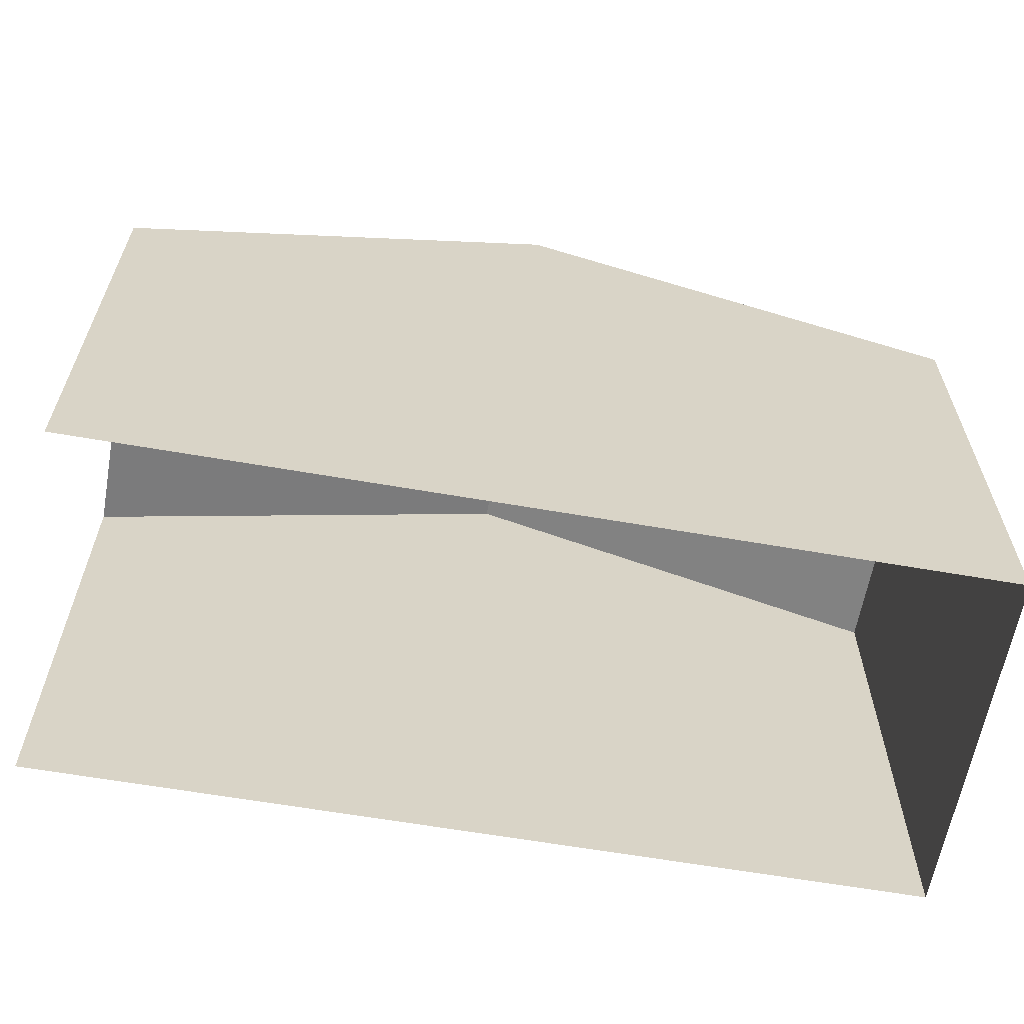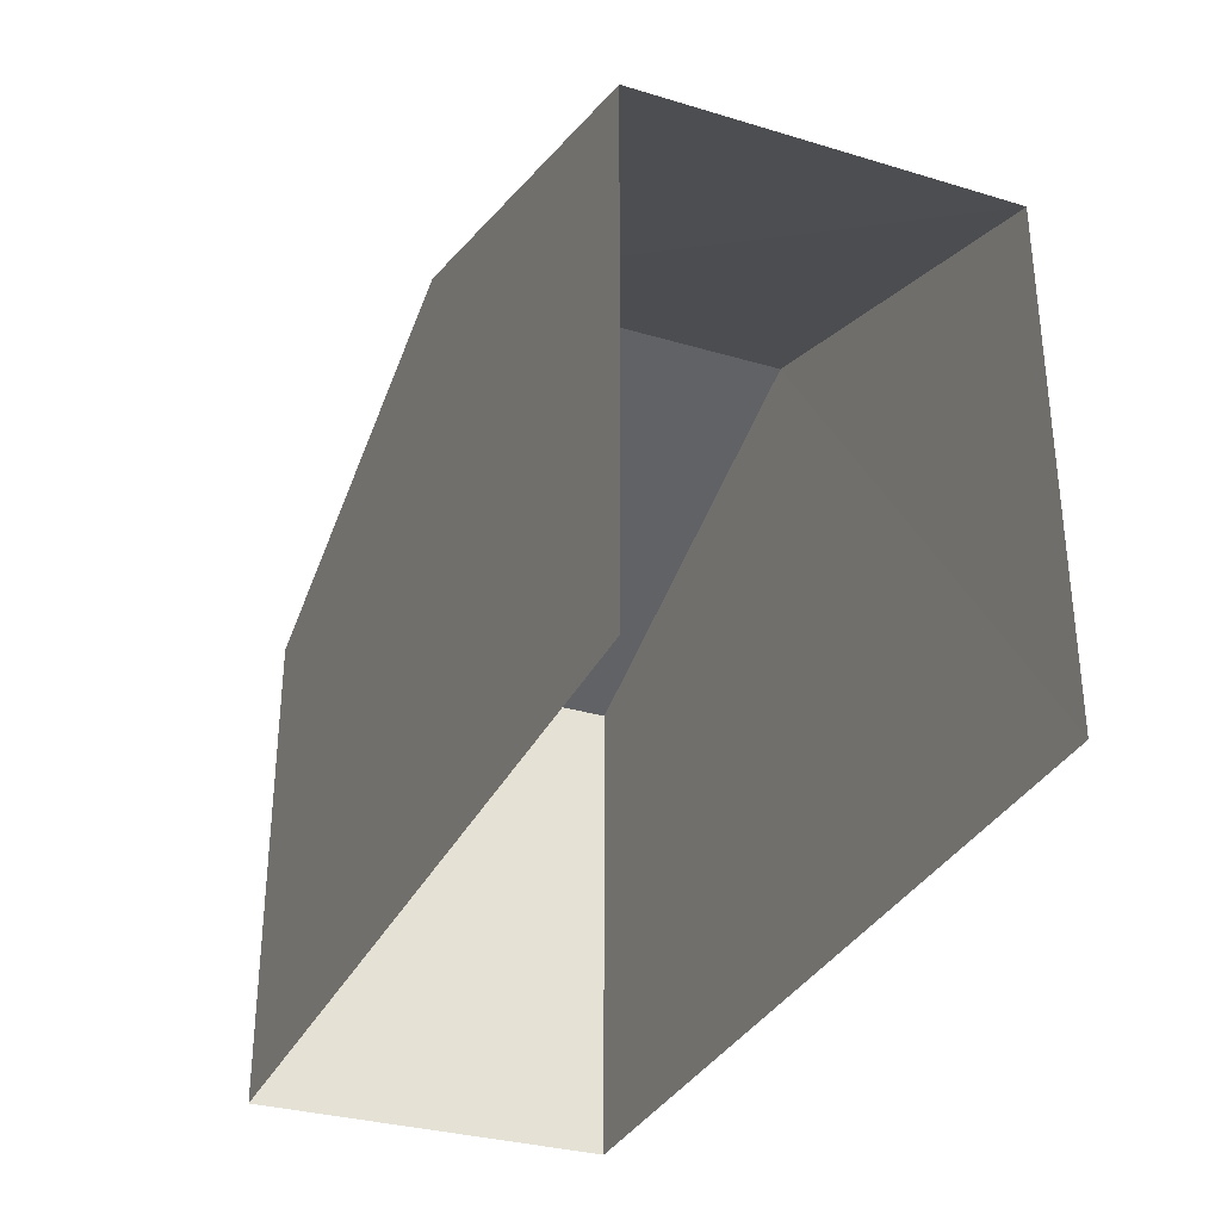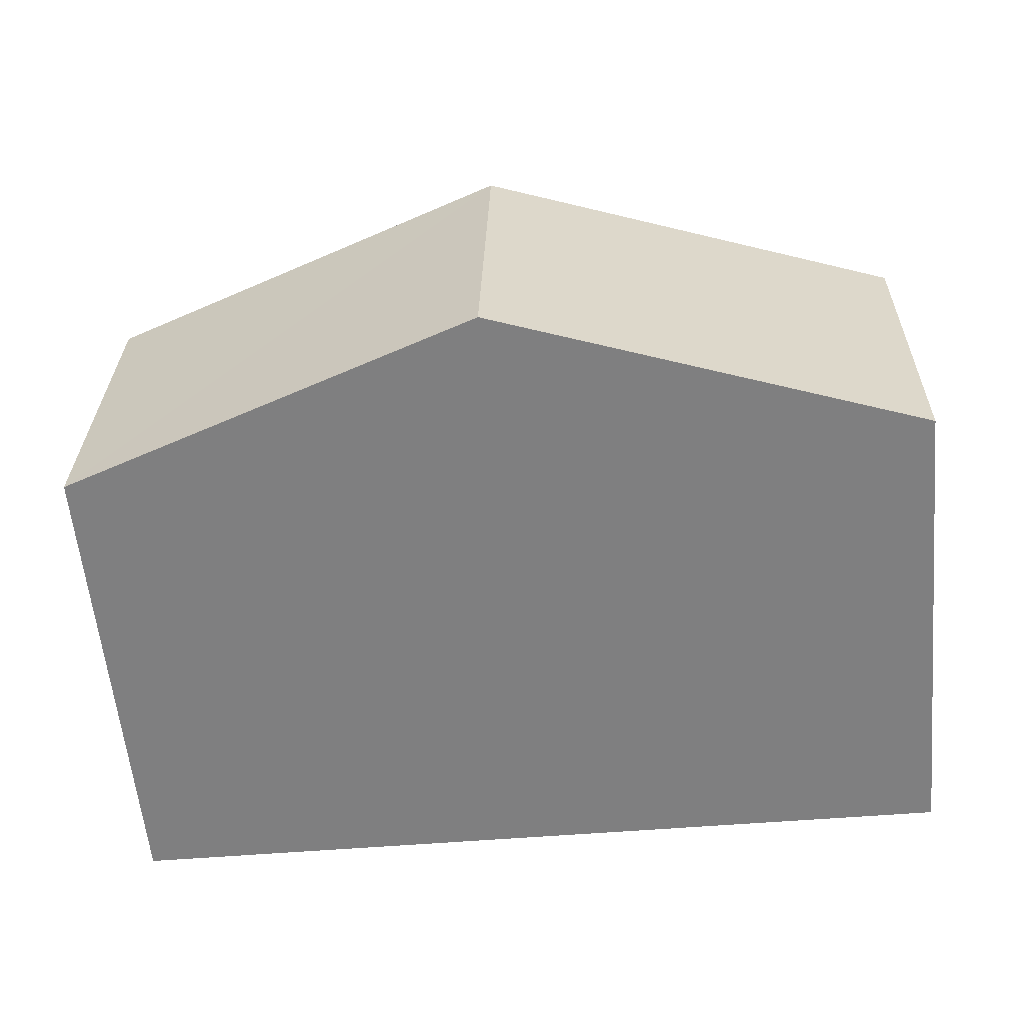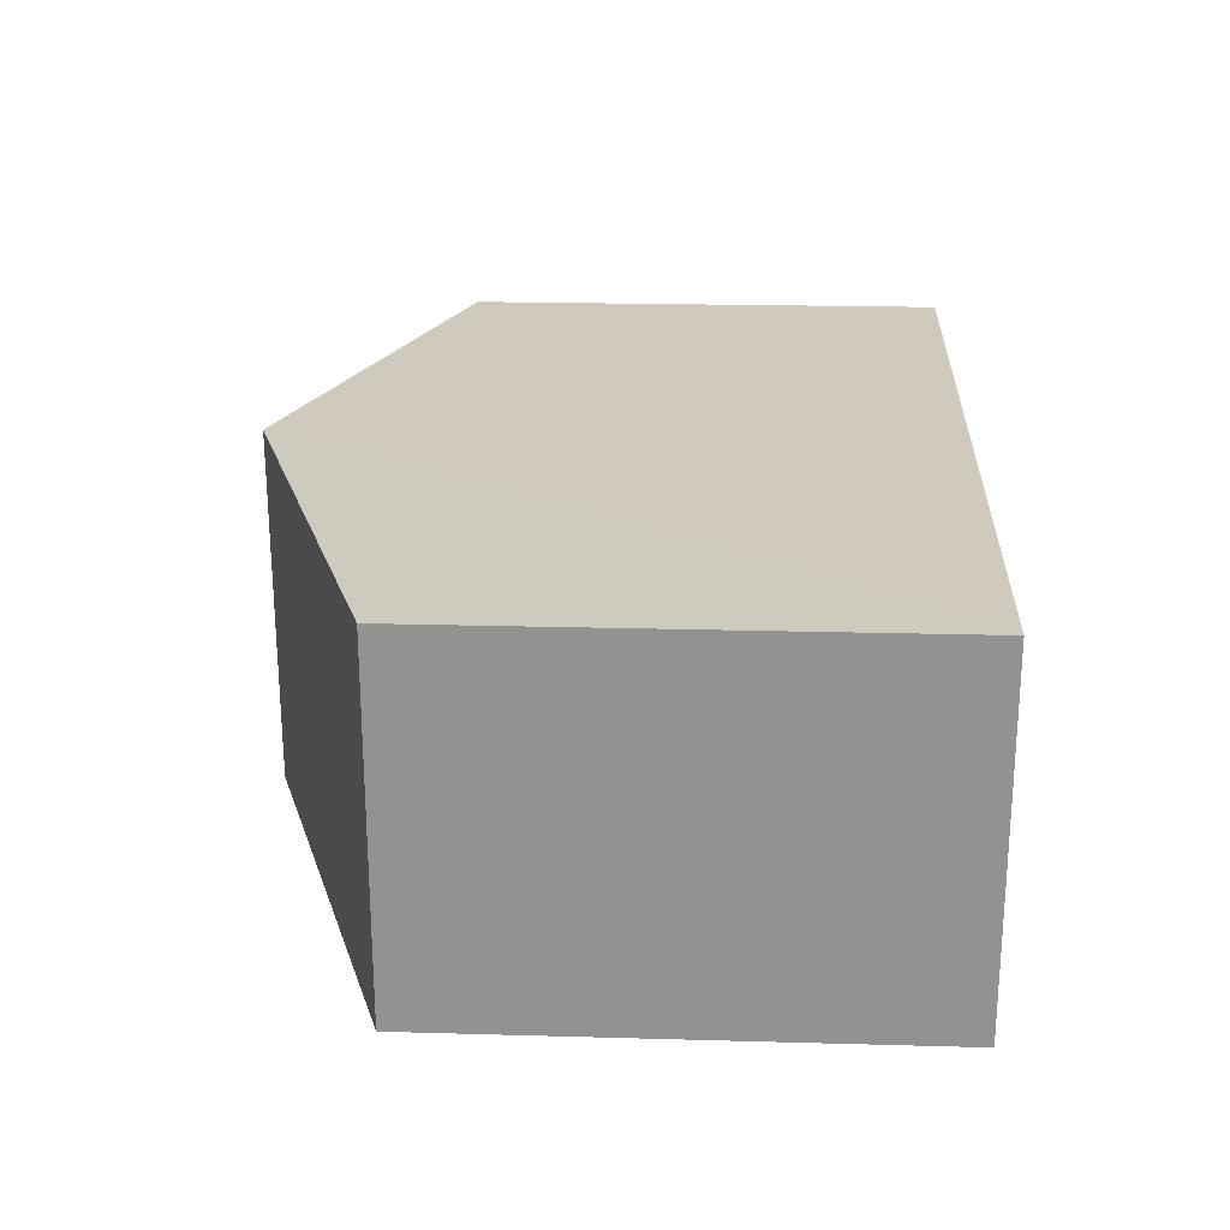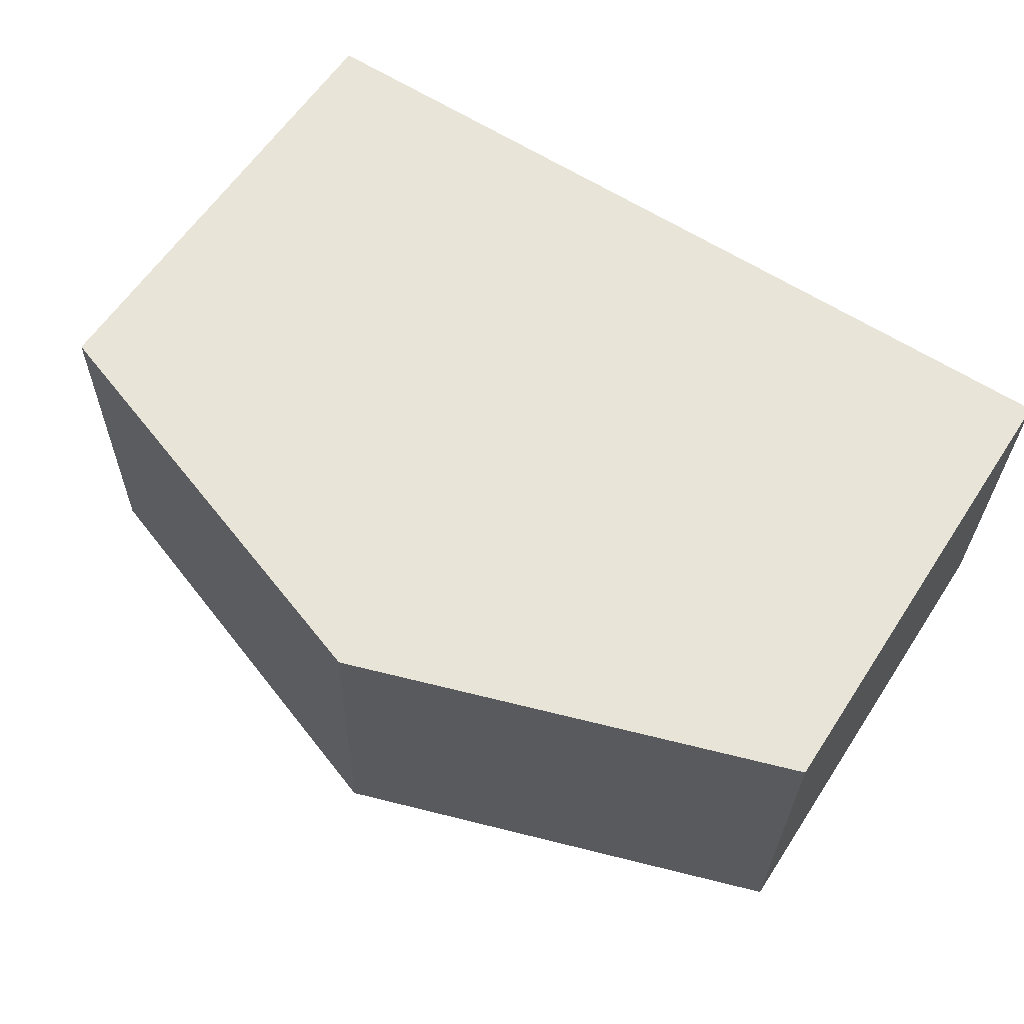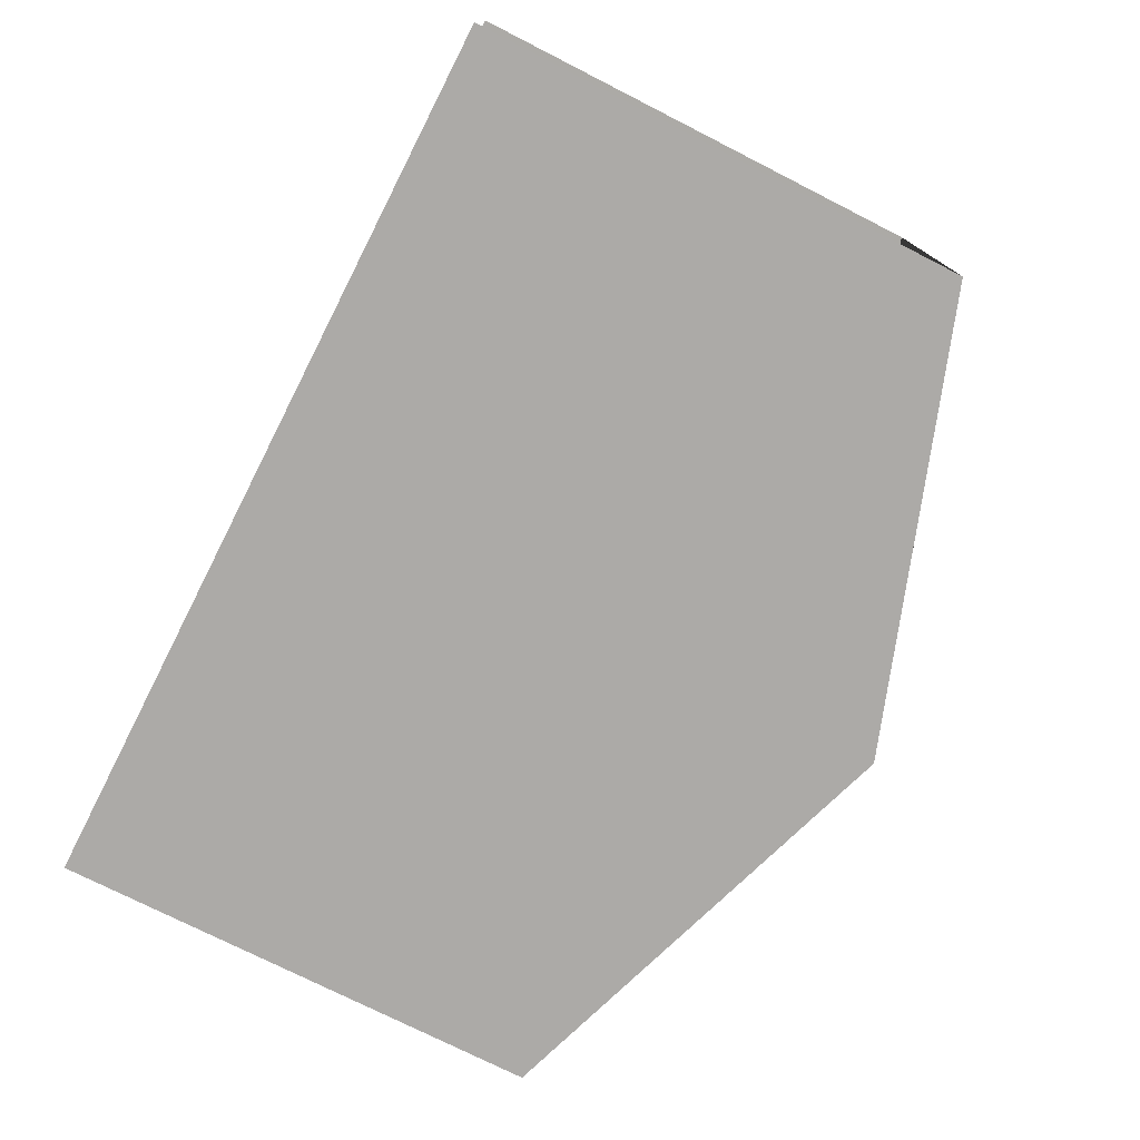
<metadata>
{"format":"obj","ext":"obj","renderer":"f3d","projection":"perspective","resolution":1024,"background":"white","views":[{"elev":-61.7,"azim":-11.3,"up":"+Z"},{"elev":-32.6,"azim":-113.9,"up":"+Z"},{"elev":-60.1,"azim":5.6,"up":"+Y"},{"elev":21.9,"azim":92.8,"up":"+Y"},{"elev":60.2,"azim":32.9,"up":"+Y"},{"elev":-74.9,"azim":-117.0,"up":"+Y"}]}
</metadata>
<code>
v -3.723e+05 -1.039e+05 31.9
v -3.723e+05 -1.039e+05 31.9
v -3.723e+05 -1.039e+05 31.9
v -3.723e+05 -1.039e+05 31.9
v -3.723e+05 -1.039e+05 38.61
v -3.723e+05 -1.039e+05 38.61
v -3.723e+05 -1.039e+05 40.68
v -3.723e+05 -1.039e+05 40.68
v -3.723e+05 -1.039e+05 38.61
v -3.723e+05 -1.039e+05 38.61
f 1 2 3
f 4 1 3
f 9 4 3
f 9 10 4
f 5 6 7
f 8 5 7
f 7 9 8
f 7 10 9
f 6 1 7
f 1 4 7
f 4 10 7
f 9 3 8
f 3 2 8
f 2 5 8
f 6 2 1
f 6 5 2

</code>
